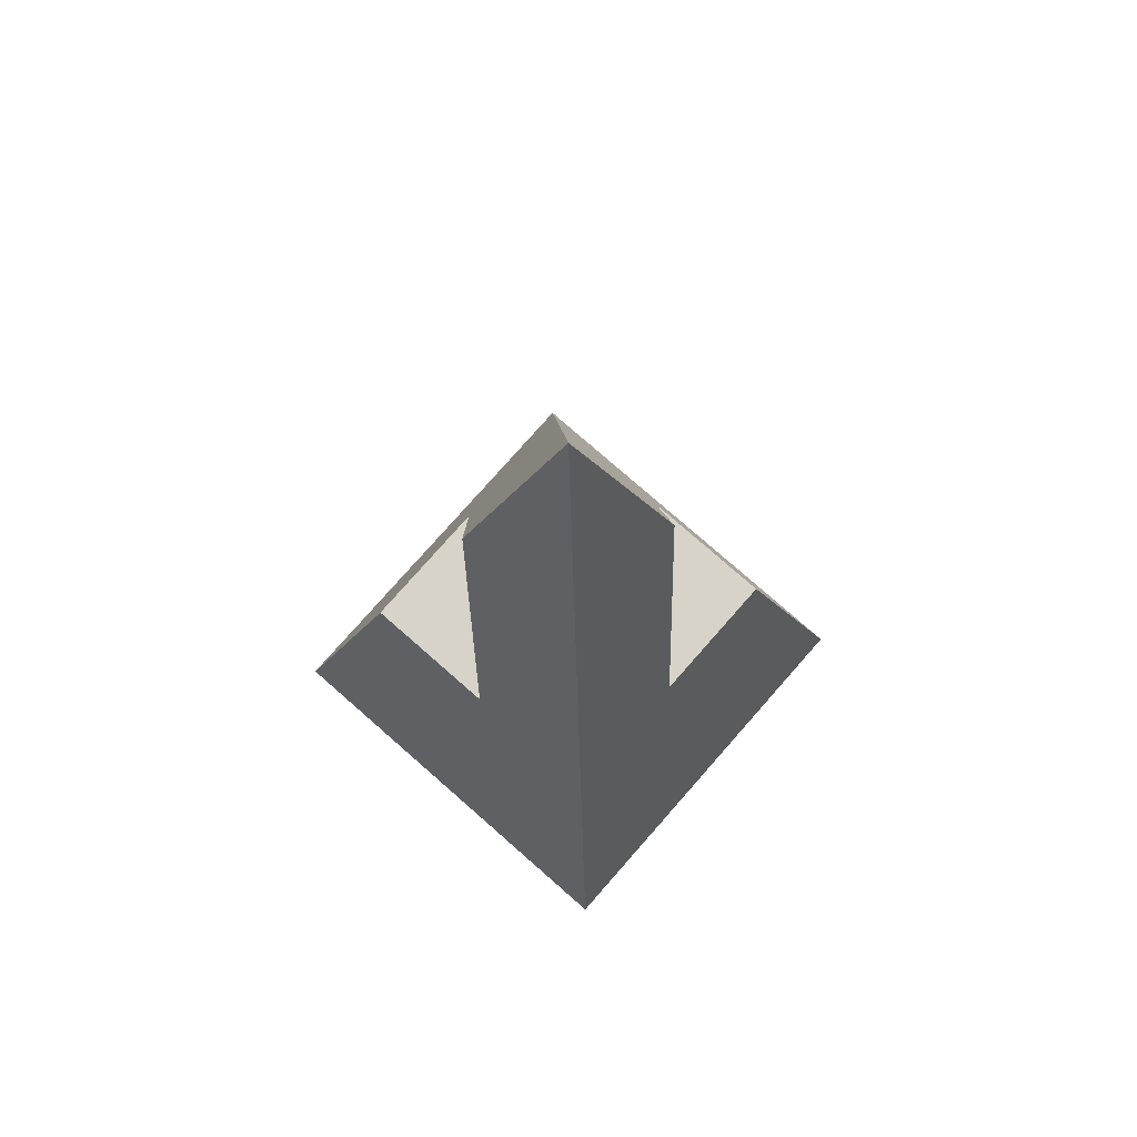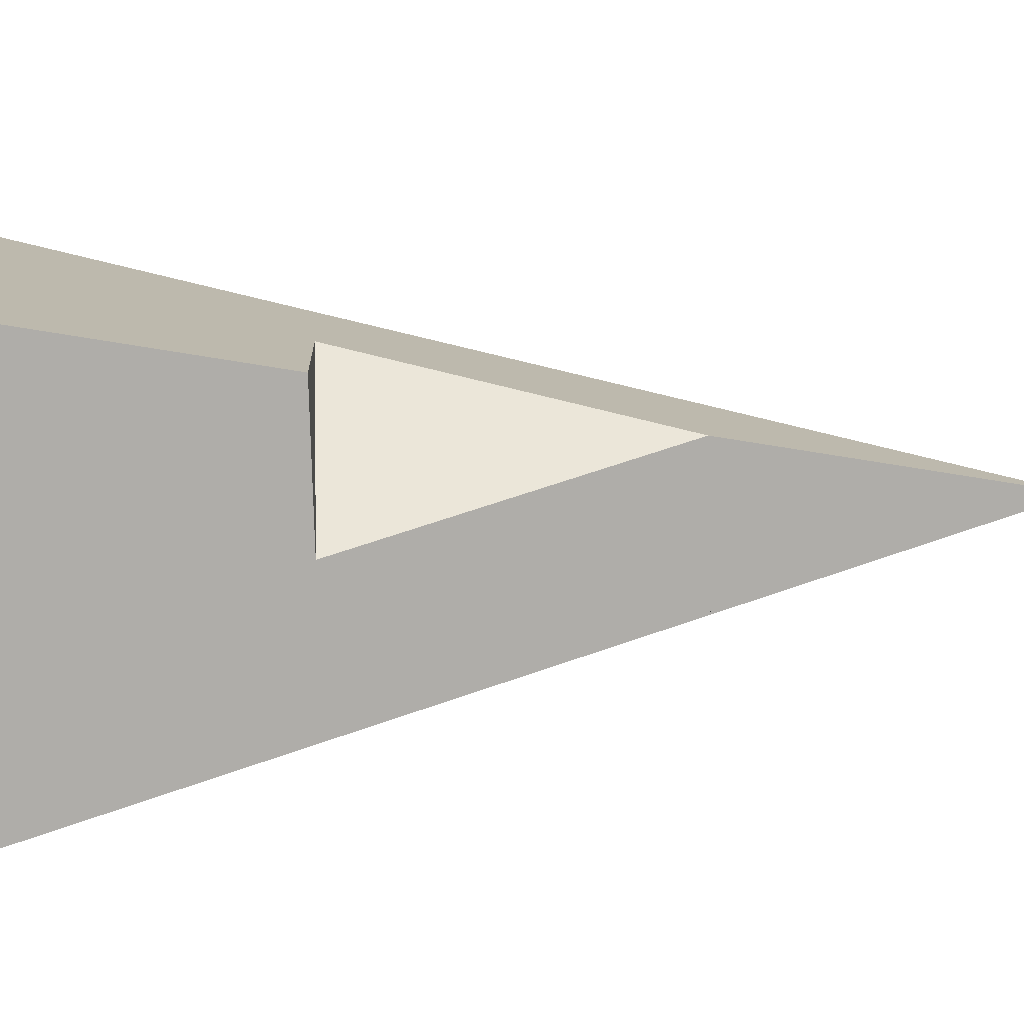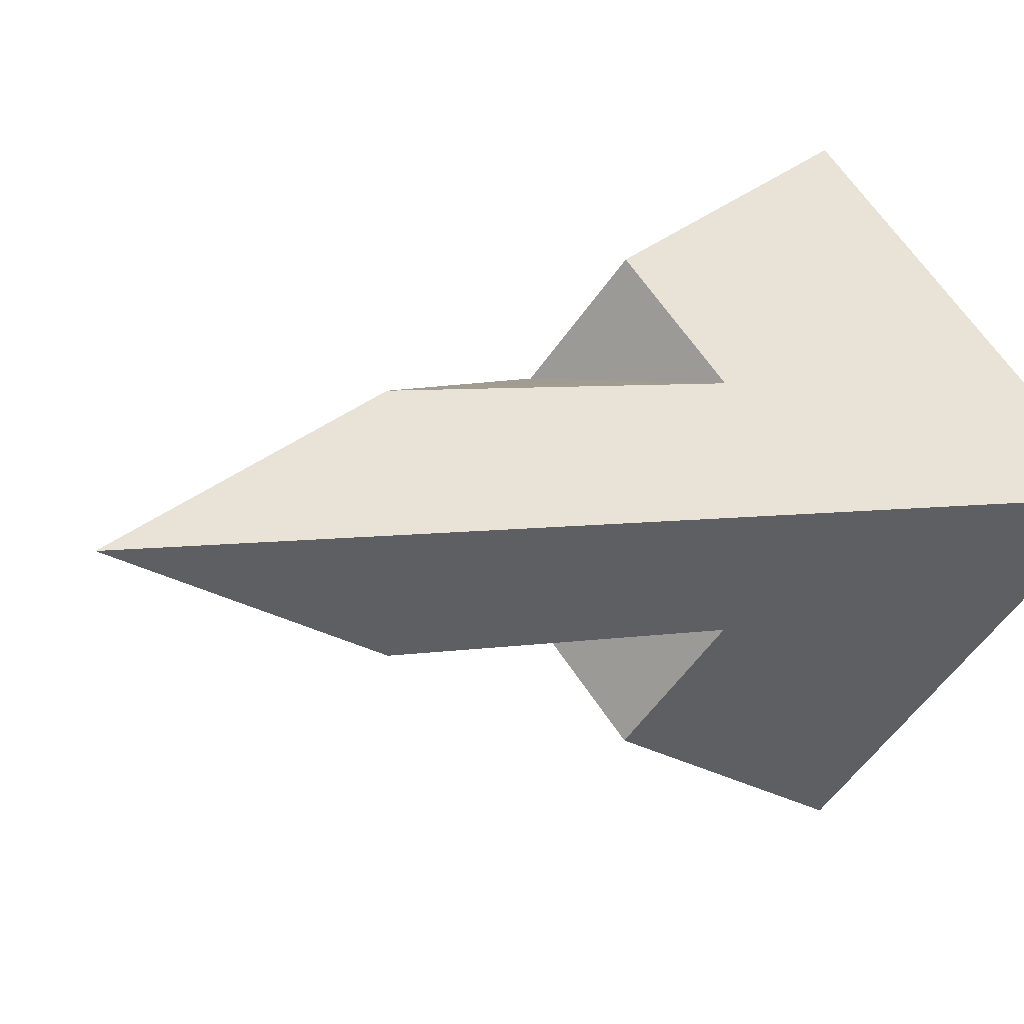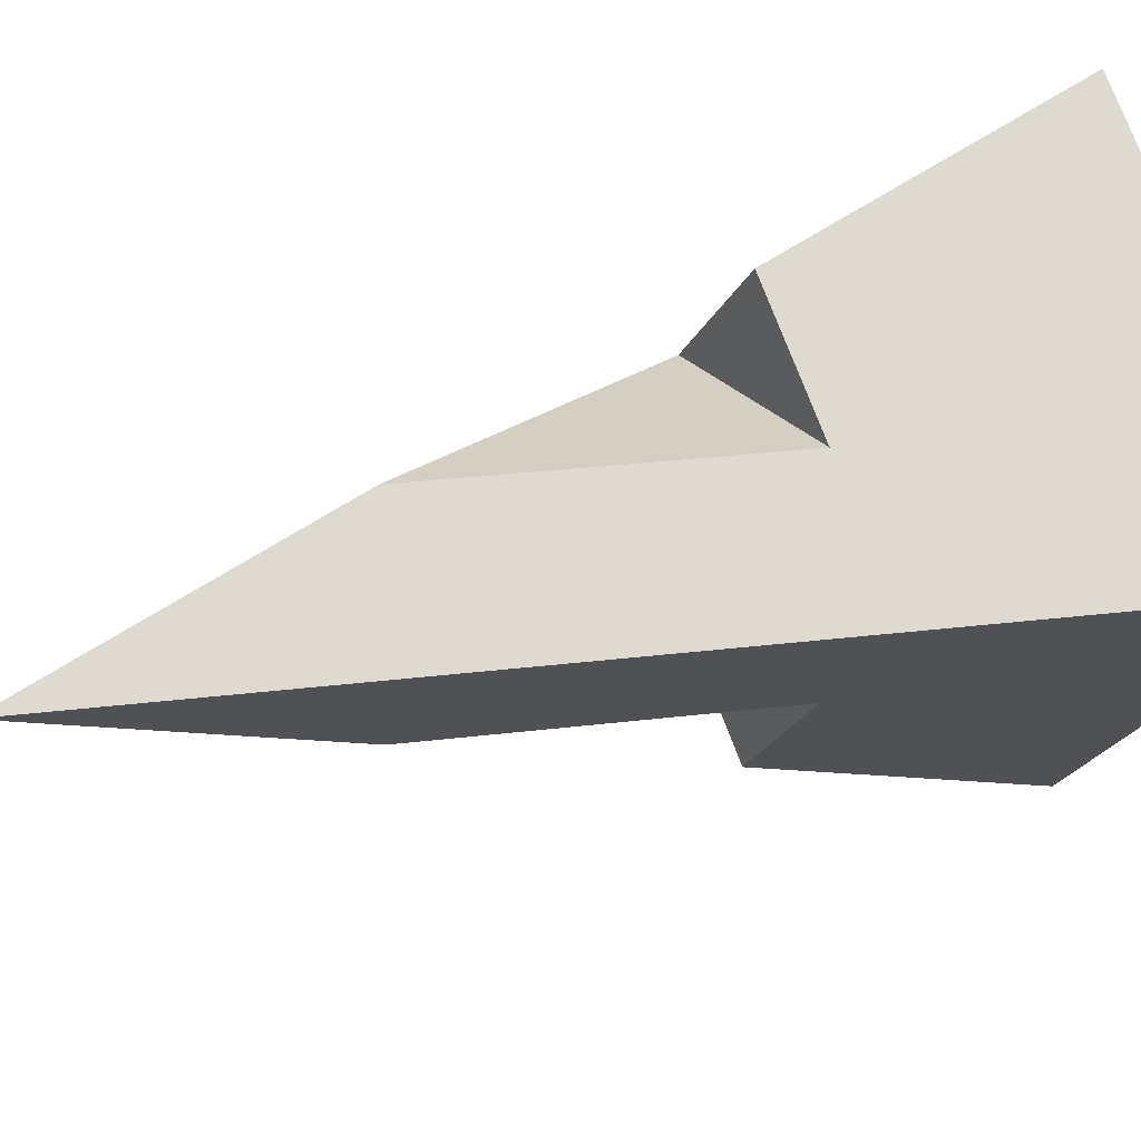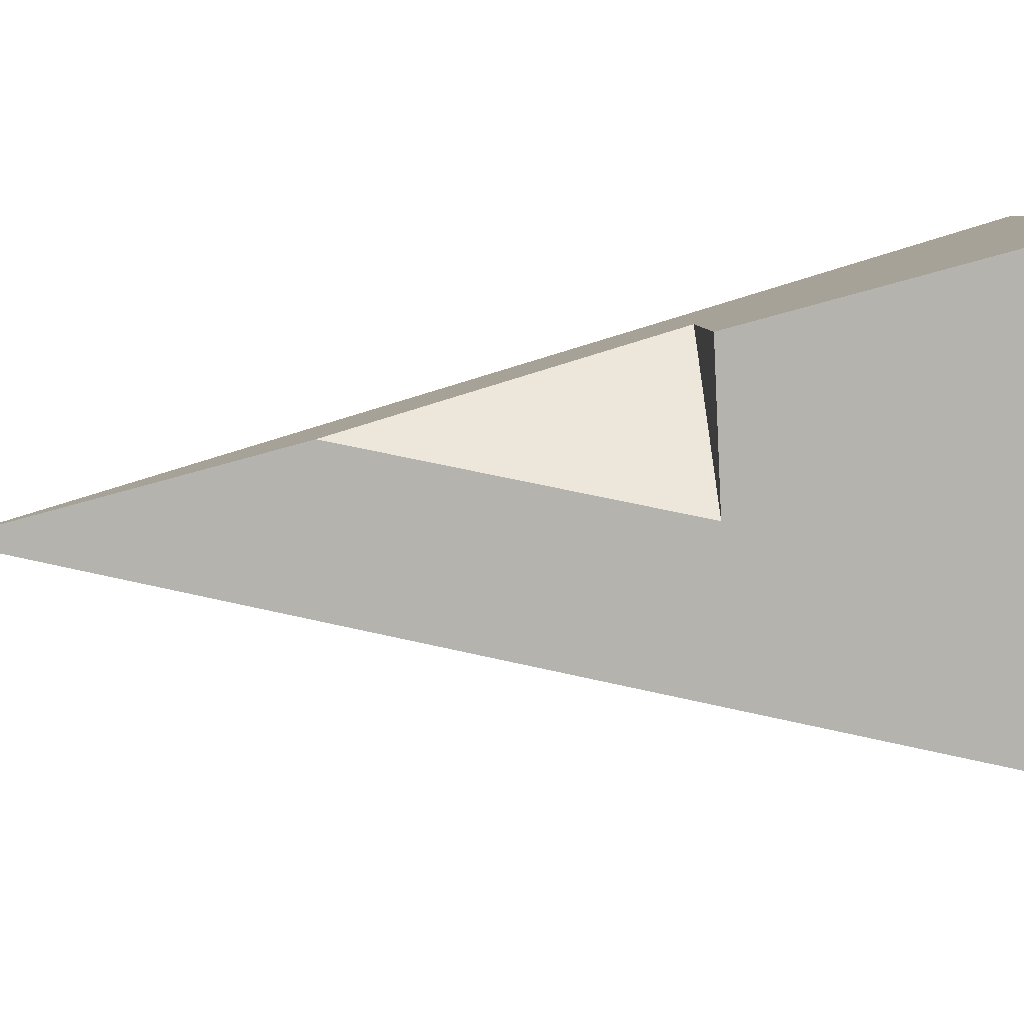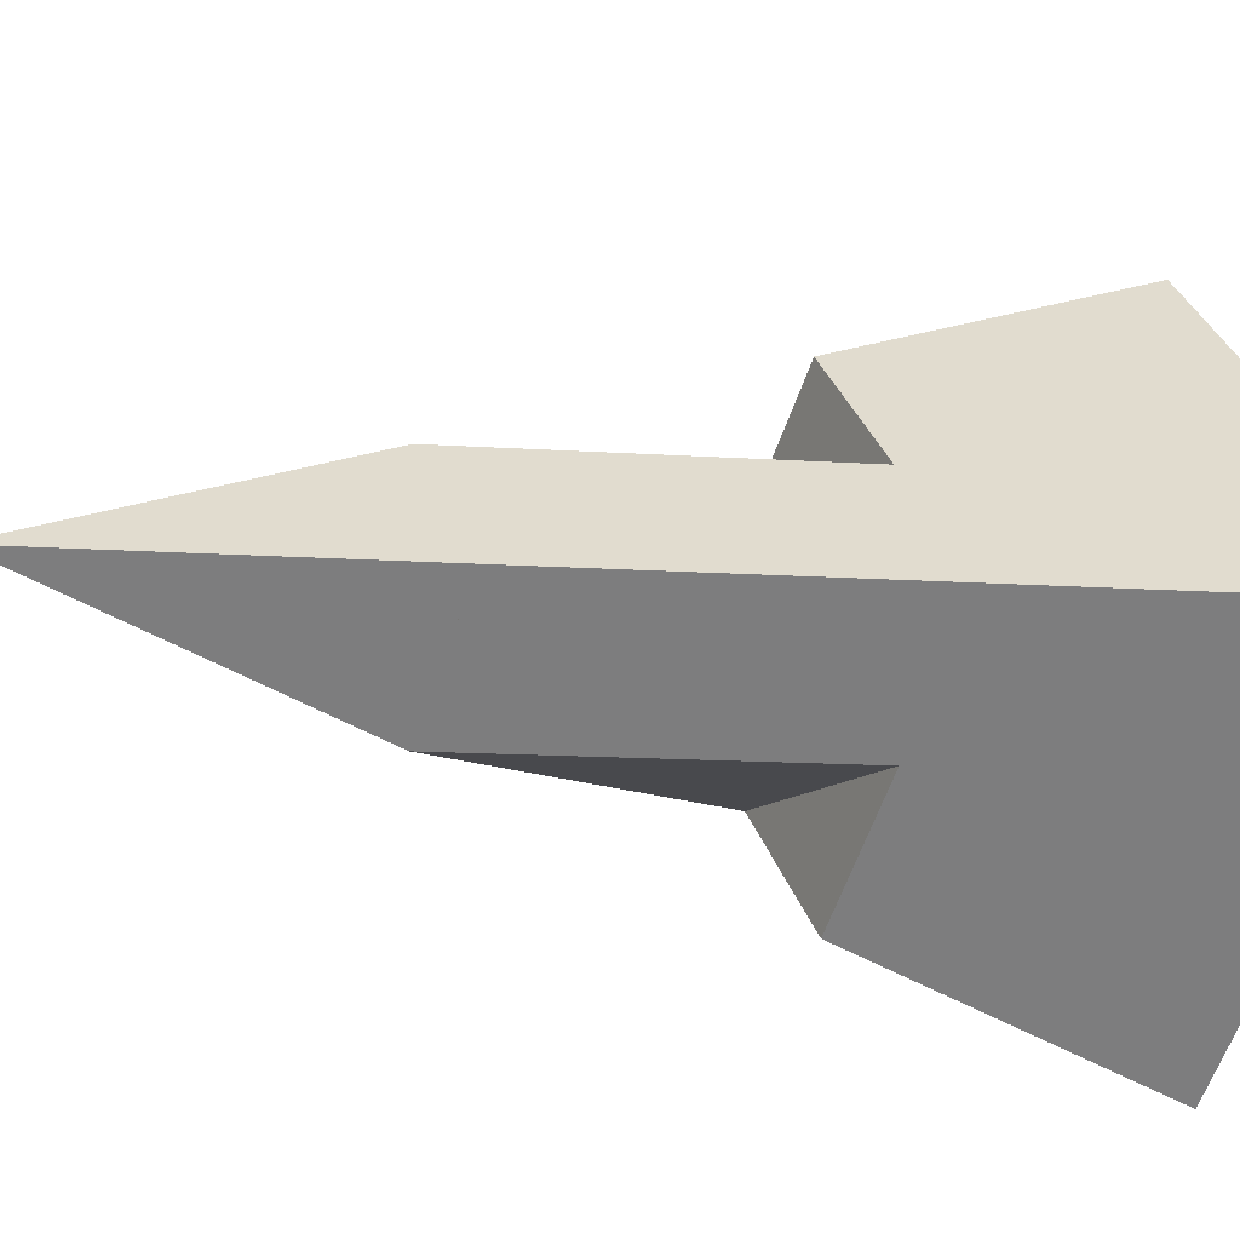
<metadata>
{"format":"obj","ext":"obj","renderer":"f3d","projection":"perspective","resolution":1024,"background":"white","views":[{"elev":76.8,"azim":86.3,"up":"+Y"},{"elev":57.6,"azim":87.8,"up":"+Z"},{"elev":4.3,"azim":-141.3,"up":"+Z"},{"elev":25.4,"azim":-120.0,"up":"+Z"},{"elev":50.9,"azim":-93.7,"up":"+Z"},{"elev":-12.5,"azim":-117.8,"up":"+Z"}]}
</metadata>
<code>
o Pyramid_Cube
v -0.5 3 0
v 0 3 0.5
v 0.5 3 0
v 0 3 -0.5
v 0 4.5 0
v 0 1.5 -0.5
v 0.5 1.5 -0.5
v -0.5 1.5 -0.5
v 0 1.5 -1
v 0 1.5 0.5
v 0.5 1.5 0.5
v 0 1.5 1
v -0.5 1.5 0.5
v -1 1.5 0
v 1 1.5 0
v 0 0 -1.5
v 0 0 1.5
v -1.5 0 0
v 1.5 0 0
f 1 2 3 4
f 4 1 5
f 4 5 3
f 3 5 2
f 2 5 1
f 15 7 3
f 6 4 7
f 7 4 3
f 7 9 6
f 8 6 9
f 6 8 4
f 4 8 1
f 14 1 8
f 12 10 13
f 11 10 12
f 10 11 2
f 10 2 13
f 11 15 3
f 11 3 2
f 2 1 13
f 14 13 1
f 13 14 18
f 13 18 17
f 13 17 12
f 12 17 11
f 19 11 17
f 11 19 15
f 7 15 19
f 7 19 16
f 9 7 16
f 9 16 8
f 18 8 16
f 8 18 14

</code>
